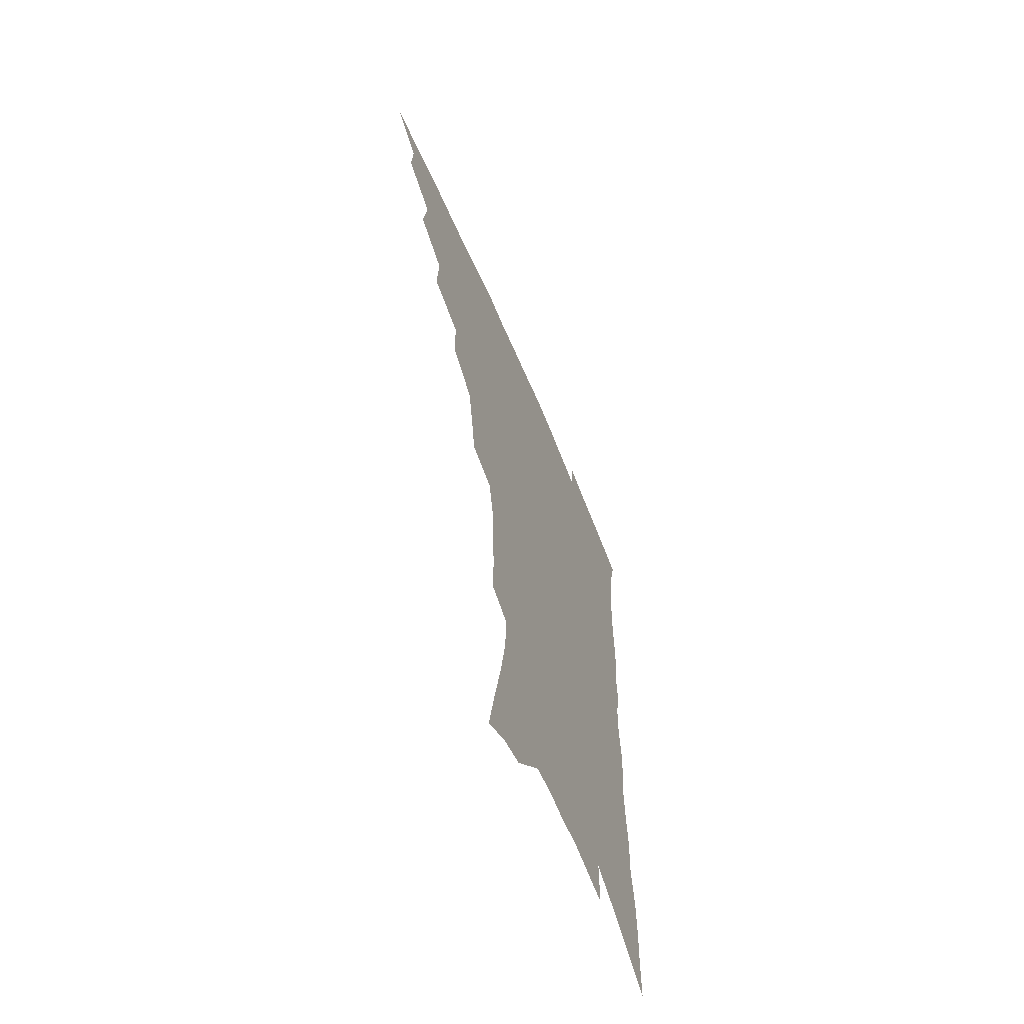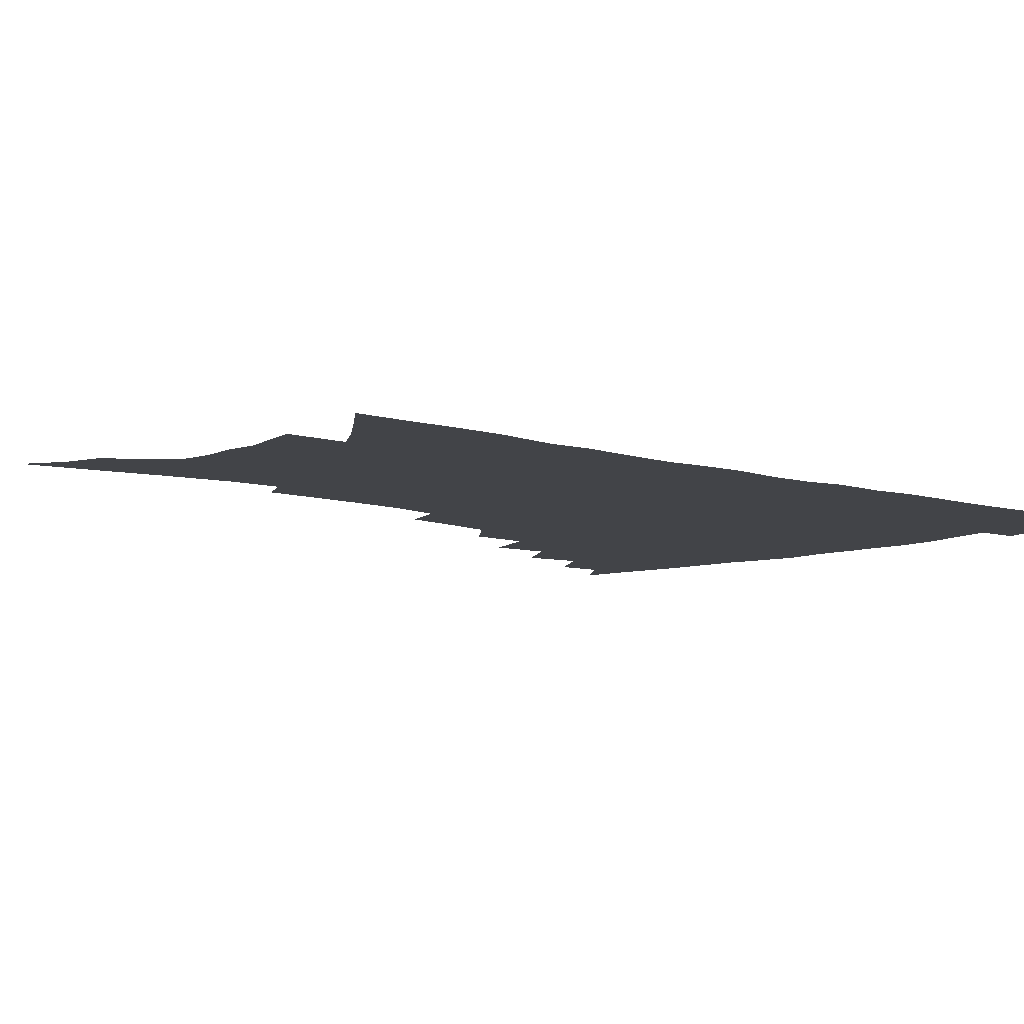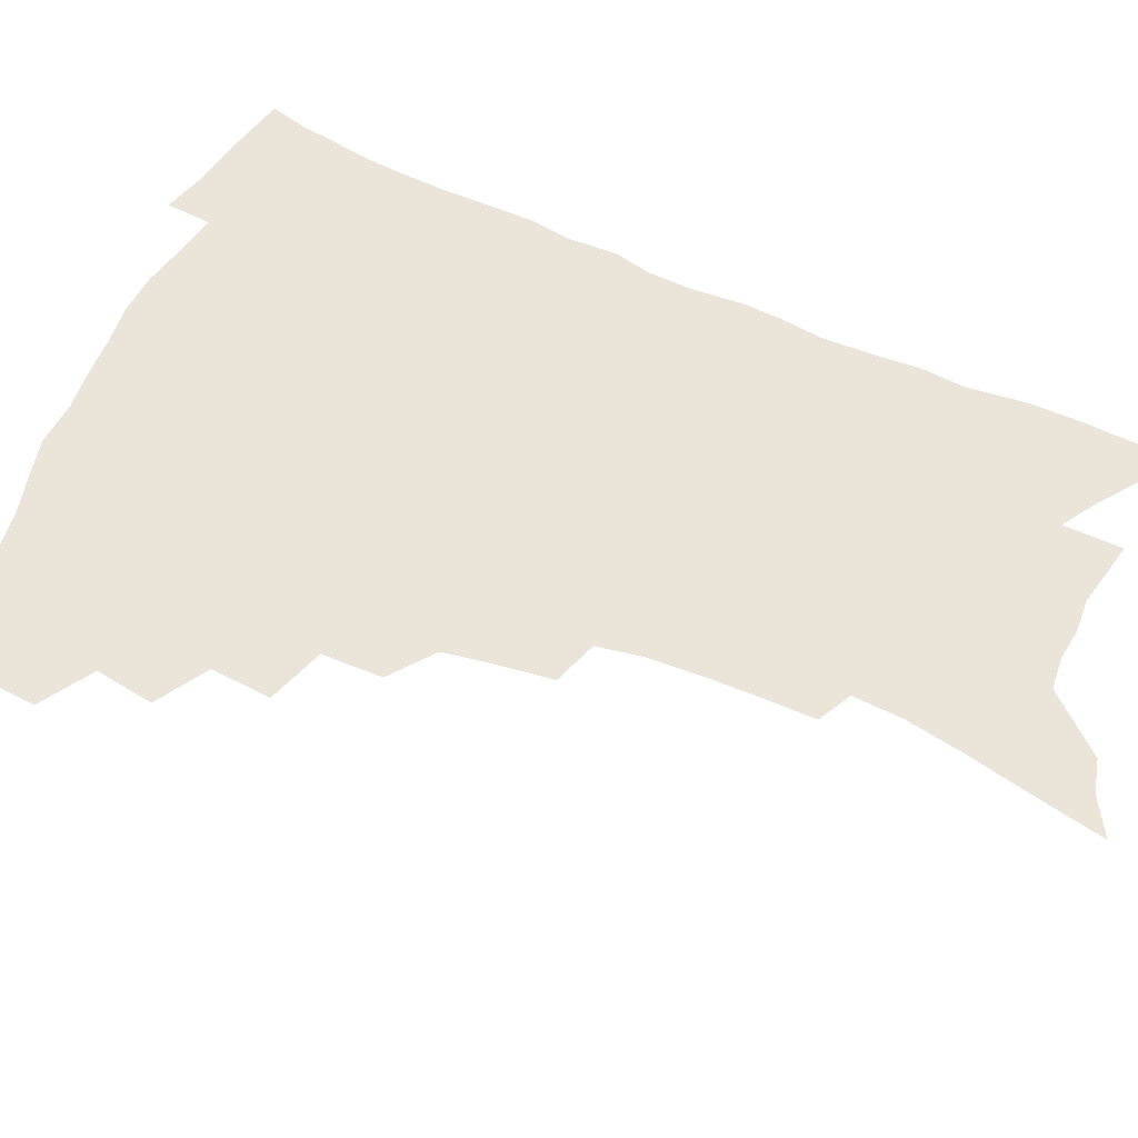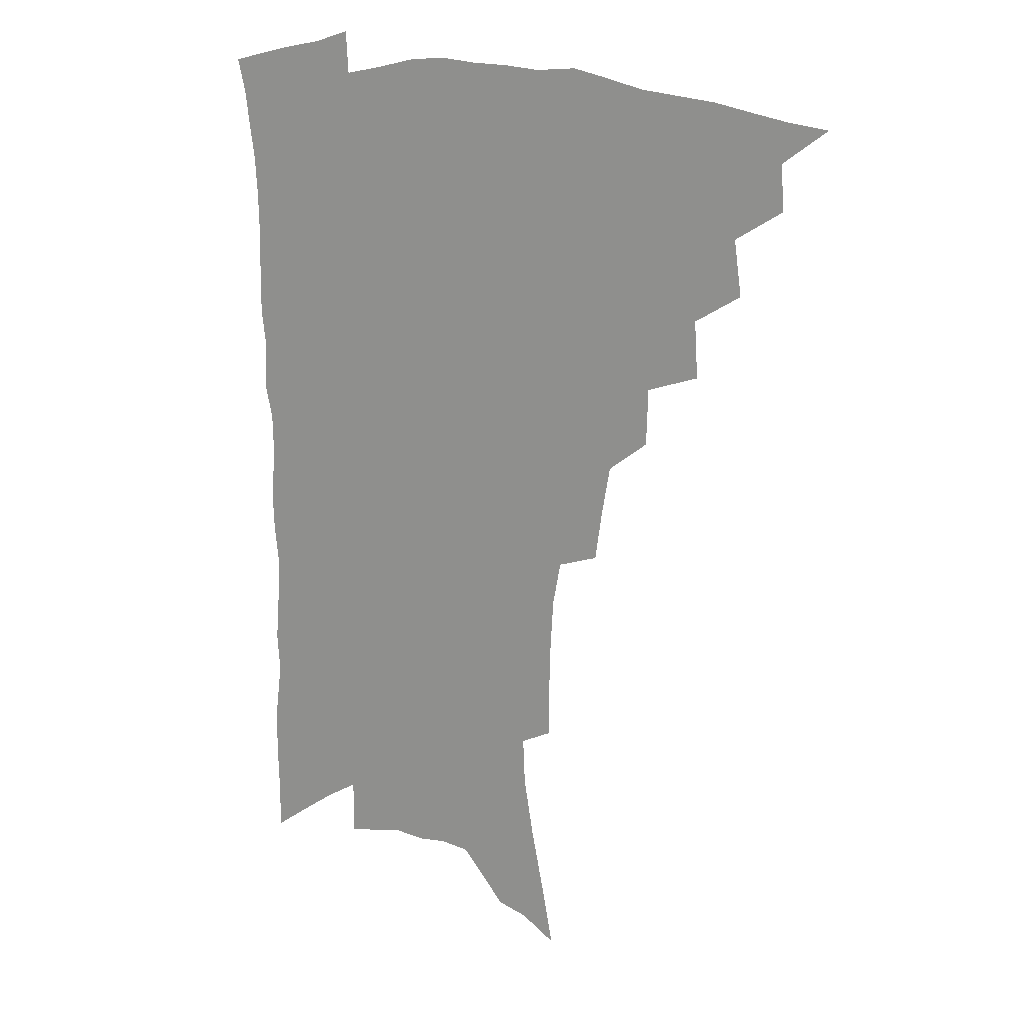
<metadata>
{"format":"obj","ext":"obj","renderer":"f3d","projection":"perspective","resolution":1024,"background":"white","views":[{"elev":-63.3,"azim":-67.2,"up":"+Y"},{"elev":-7.8,"azim":48.3,"up":"+Z"},{"elev":59.1,"azim":-65.5,"up":"+Z"},{"elev":16.8,"azim":-149.7,"up":"+Y"}]}
</metadata>
<code>
v 453.6 484.4 0
v 470.1 454 0
v 471.3 471.4 0
v 469.4 486.4 0
v 486 421.1 0
v 488.9 442.3 0
v 488 458.3 0
v 486.6 473.5 0
v 484.1 489.1 0
v 502.9 388.1 0
v 504.3 409.9 0
v 505.3 429.3 0
v 505.2 445.8 0
v 503.9 461 0
v 501.4 476.1 0
v 498.7 491.9 0
v 524.1 359.3 0
v 523.4 381.1 0
v 522.9 400.7 0
v 523 419.2 0
v 522.6 435 0
v 520.6 448.9 0
v 518.6 463.2 0
v 516.5 477.9 0
v 513.8 493.5 0
v 545.8 309.4 0
v 542.9 329 0
v 539.7 347.2 0
v 540.5 372.5 0
v 539.3 389.9 0
v 537.9 405.9 0
v 536.7 420.8 0
v 536.2 436.3 0
v 535.1 450.9 0
v 533.4 465.2 0
v 531 480 0
v 528.7 495 0
v 566.7 229.6 0
v 566.6 248 0
v 566 267.3 0
v 564.8 287.2 0
v 561.7 304 0
v 558.6 322.2 0
v 556.7 341.9 0
v 555.4 361.1 0
v 553.7 377.1 0
v 553.5 395.5 0
v 552.8 410.7 0
v 552.2 425.5 0
v 550.9 439.1 0
v 550.5 453.1 0
v 547.8 467.3 0
v 545.5 482 0
v 542.9 498.5 0
v 564.9 134.4 0
v 569.1 157 0
v 574.1 182 0
v 578.1 205.6 0
v 578.9 223.5 0
v 579 242.7 0
v 578.5 261.2 0
v 577.5 280.1 0
v 575.4 296.7 0
v 572.7 312.4 0
v 570.9 331.2 0
v 569.3 348.7 0
v 568.5 367.5 0
v 567.2 382.5 0
v 566.4 397.8 0
v 566.4 413.9 0
v 565.7 427.9 0
v 565.2 441.6 0
v 563.7 455 0
v 561.7 469.2 0
v 559.9 483.8 0
v 557.1 501.4 0
v 578.3 142.9 0
v 584.3 170.7 0
v 589.1 197.2 0
v 590.7 217.4 0
v 590.8 235.1 0
v 589.8 250.9 0
v 589.1 269.3 0
v 588.3 288.8 0
v 586.7 305.9 0
v 584.3 320.1 0
v 582.6 336.9 0
v 581.9 355.6 0
v 580.8 370.7 0
v 580.3 387.3 0
v 579.9 402.2 0
v 579.5 416.2 0
v 579.2 430.2 0
v 578.4 442.9 0
v 577.5 456 0
v 576 470 0
v 574.3 484.9 0
v 573.1 500.1 0
v 590 146.2 0
v 597.7 180.9 0
v 600.7 204.5 0
v 601.9 225.3 0
v 601.4 241.9 0
v 600.9 259.8 0
v 600.1 277.5 0
v 598.6 293.1 0
v 597.1 309.3 0
v 596 327.3 0
v 594.7 343.3 0
v 593.7 358.6 0
v 592.9 373.6 0
v 592.3 387.5 0
v 592.2 402.8 0
v 592 417.4 0
v 591.7 430.4 0
v 591.5 443.8 0
v 591 456.9 0
v 590.1 470.5 0
v 589 484.7 0
v 587.3 501.2 0
v 607.3 166.8 0
v 610.5 191.1 0
v 611.8 211.1 0
v 611.8 227.3 0
v 611.5 244.1 0
v 610.9 259.3 0
v 610.2 282 0
v 609.2 298.4 0
v 607.9 313.5 0
v 606.8 329 0
v 605.9 344.9 0
v 605.3 360.6 0
v 604.9 376 0
v 604.9 391.4 0
v 604.5 404.3 0
v 604.7 418.9 0
v 604.5 431.3 0
v 604.4 444.2 0
v 604.5 457.2 0
v 603.9 470.7 0
v 602.8 485.7 0
v 601.5 501.5 0
v 618.8 168.1 0
v 621.1 192.2 0
v 621.9 212.7 0
v 622.3 232 0
v 621.5 245.7 0
v 621.1 263.3 0
v 620.4 283.9 0
v 619.6 298.6 0
v 618.6 316.8 0
v 617.8 332.2 0
v 617.1 346.7 0
v 616.8 361.7 0
v 616.5 377.6 0
v 616.5 392.2 0
v 616.5 405 0
v 616.7 418.6 0
v 617.3 432.2 0
v 617.6 444.6 0
v 617.8 457.3 0
v 617.8 470.3 0
v 617.2 484.4 0
v 615.5 502.8 0
v 630.2 166.7 0
v 631.9 192.9 0
v 632.4 216.8 0
v 632.4 232.3 0
v 632 250.6 0
v 631.3 265 0
v 630.7 283.2 0
v 630 299.2 0
v 629.2 316.1 0
v 628.5 332.7 0
v 628.4 345 0
v 628 363.4 0
v 627.9 377.7 0
v 628.1 391.2 0
v 628.4 405.4 0
v 628.8 418.7 0
v 629.4 431.8 0
v 630.1 444.6 0
v 630.9 457 0
v 631.1 469.9 0
v 630.7 485.1 0
v 629.9 501.5 0
v 642 167.7 0
v 642.8 193.2 0
v 643.1 212 0
v 642.7 231.9 0
v 642.4 248.2 0
v 641.4 269.6 0
v 641 284.1 0
v 640.5 299.6 0
v 640 315.3 0
v 639.3 332.4 0
v 639.3 346.3 0
v 639.2 362.2 0
v 639.3 376.5 0
v 639.6 390.4 0
v 639.9 405 0
v 640.6 418.2 0
v 641.4 431.4 0
v 642.3 443.8 0
v 643.5 456.3 0
v 644.3 469.3 0
v 645.3 482.8 0
v 645.5 497.8 0
v 653.8 165.3 0
v 654 189 0
v 653.8 210.1 0
v 653.3 229.6 0
v 652.9 247.2 0
v 652.4 264.6 0
v 651.5 282.7 0
v 651.1 298.1 0
v 650.7 313.7 0
v 650.4 329.5 0
v 651.1 342.2 0
v 650.3 360.4 0
v 650.7 374.5 0
v 651.2 388.3 0
v 652.1 401.8 0
v 652.5 416.5 0
v 653.5 429.4 0
v 654.8 441.7 0
v 656 455.6 0
v 657.3 467.9 0
v 659 480.6 0
v 660.1 494.9 0
v 661 511.1 0
v 665.6 163 0
v 665.6 184.4 0
v 665.4 203.9 0
v 664.6 224.2 0
v 663.9 243.1 0
v 662.9 262.4 0
v 662.3 279.3 0
v 661.7 295.8 0
v 661.8 310.8 0
v 662 325.4 0
v 662 340.9 0
v 662 356.5 0
v 662.6 370.6 0
v 663.4 384.4 0
v 663.6 400.1 0
v 664.6 413.6 0
v 665.4 427.9 0
v 666.9 440.4 0
v 668.1 454 0
v 669.9 466.2 0
v 671.9 478.8 0
v 673.9 491.5 0
v 675.3 506.6 0
v 678.5 176.4 0
v 677.4 197.9 0
v 676.2 218.9 0
v 675.6 237.2 0
v 675.1 254.8 0
v 674.1 272.9 0
v 673.5 289.9 0
v 673.5 305.3 0
v 673.7 320.4 0
v 673.9 335.8 0
v 674.4 350.7 0
v 674.8 365.9 0
v 675.1 381.3 0
v 675.4 396.9 0
v 676.7 410.4 0
v 677.9 424.1 0
v 679.2 437.6 0
v 680.2 452.1 0
v 682.3 464.2 0
v 684.4 476.7 0
v 686.5 489.1 0
v 688.6 504.1 0
v 692.1 166.7 0
v 690.5 188.8 0
v 689.6 208.7 0
v 688.7 227.7 0
v 688.2 245.4 0
v 686.7 264.7 0
v 686.9 280.5 0
v 685.8 298.1 0
v 686.8 312.4 0
v 686.9 328.2 0
v 686.3 345.3 0
v 687.8 359 0
v 688.4 374.4 0
v 689.8 388.8 0
v 689.6 405.3 0
v 690.4 420.1 0
v 691.6 434.5 0
v 693.3 448.2 0
v 694.4 462.3 0
v 696.9 474.3 0
v 698.7 486.7 0
v 701.6 501.1 0
v 706.1 156.3 0
v 706 174.9 0
v 706.5 192.1 0
v 706.3 210.1 0
v 703.6 231.9 0
v 704.7 247.1 0
v 703.3 265.7 0
v 702.5 283.1 0
v 704.1 297.1 0
v 704.7 312.5 0
v 703.1 331.3 0
v 703.5 347.1 0
v 706.3 360.3 0
v 705.4 378.4 0
v 707.3 392.9 0
v 707.2 409.6 0
v 706.8 426.7 0
v 707.2 442.7 0
v 708.2 457.9 0
v 710.2 471.4 0
v 711.9 484.8 0
v 715 497.7 0
f 3 4 1
f 6 7 2
f 2 7 3
f 7 8 3
f 3 8 4
f 8 9 4
f 11 12 5
f 5 12 6
f 12 13 6
f 6 13 7
f 13 14 7
f 7 14 8
f 14 15 8
f 8 15 9
f 15 16 9
f 18 19 10
f 10 19 11
f 19 20 11
f 11 20 12
f 20 21 12
f 12 21 13
f 21 22 13
f 13 22 14
f 22 23 14
f 14 23 15
f 23 24 15
f 15 24 16
f 24 25 16
f 28 29 17
f 17 29 18
f 29 30 18
f 18 30 19
f 30 31 19
f 19 31 20
f 31 32 20
f 20 32 21
f 32 33 21
f 21 33 22
f 33 34 22
f 22 34 23
f 34 35 23
f 23 35 24
f 35 36 24
f 24 36 25
f 36 37 25
f 42 43 26
f 26 43 27
f 43 44 27
f 27 44 28
f 44 45 28
f 28 45 29
f 45 46 29
f 29 46 30
f 46 47 30
f 30 47 31
f 47 48 31
f 31 48 32
f 48 49 32
f 32 49 33
f 49 50 33
f 33 50 34
f 50 51 34
f 34 51 35
f 51 52 35
f 35 52 36
f 52 53 36
f 36 53 37
f 53 54 37
f 59 60 38
f 38 60 39
f 60 61 39
f 39 61 40
f 61 62 40
f 40 62 41
f 62 63 41
f 41 63 42
f 63 64 42
f 42 64 43
f 64 65 43
f 43 65 44
f 65 66 44
f 44 66 45
f 66 67 45
f 45 67 46
f 67 68 46
f 46 68 47
f 68 69 47
f 47 69 48
f 69 70 48
f 48 70 49
f 70 71 49
f 49 71 50
f 71 72 50
f 50 72 51
f 72 73 51
f 51 73 52
f 73 74 52
f 52 74 53
f 74 75 53
f 53 75 54
f 75 76 54
f 55 77 56
f 77 78 56
f 56 78 57
f 78 79 57
f 57 79 58
f 79 80 58
f 58 80 59
f 80 81 59
f 59 81 60
f 81 82 60
f 60 82 61
f 82 83 61
f 61 83 62
f 83 84 62
f 62 84 63
f 84 85 63
f 63 85 64
f 85 86 64
f 64 86 65
f 86 87 65
f 65 87 66
f 87 88 66
f 66 88 67
f 88 89 67
f 67 89 68
f 89 90 68
f 68 90 69
f 90 91 69
f 69 91 70
f 91 92 70
f 70 92 71
f 92 93 71
f 71 93 72
f 93 94 72
f 72 94 73
f 94 95 73
f 73 95 74
f 95 96 74
f 74 96 75
f 96 97 75
f 75 97 76
f 97 98 76
f 77 99 78
f 99 100 78
f 78 100 79
f 100 101 79
f 79 101 80
f 101 102 80
f 80 102 81
f 102 103 81
f 81 103 82
f 103 104 82
f 82 104 83
f 104 105 83
f 83 105 84
f 105 106 84
f 84 106 85
f 106 107 85
f 85 107 86
f 107 108 86
f 86 108 87
f 108 109 87
f 87 109 88
f 109 110 88
f 88 110 89
f 110 111 89
f 89 111 90
f 111 112 90
f 90 112 91
f 112 113 91
f 91 113 92
f 113 114 92
f 92 114 93
f 114 115 93
f 93 115 94
f 115 116 94
f 94 116 95
f 116 117 95
f 95 117 96
f 117 118 96
f 96 118 97
f 118 119 97
f 97 119 98
f 119 120 98
f 99 121 100
f 121 122 100
f 100 122 101
f 122 123 101
f 101 123 102
f 123 124 102
f 102 124 103
f 124 125 103
f 103 125 104
f 125 126 104
f 104 126 105
f 126 127 105
f 105 127 106
f 127 128 106
f 106 128 107
f 128 129 107
f 107 129 108
f 129 130 108
f 108 130 109
f 130 131 109
f 109 131 110
f 131 132 110
f 110 132 111
f 132 133 111
f 111 133 112
f 133 134 112
f 112 134 113
f 134 135 113
f 113 135 114
f 135 136 114
f 114 136 115
f 136 137 115
f 115 137 116
f 137 138 116
f 116 138 117
f 138 139 117
f 117 139 118
f 139 140 118
f 118 140 119
f 140 141 119
f 119 141 120
f 141 142 120
f 121 143 122
f 143 144 122
f 122 144 123
f 144 145 123
f 123 145 124
f 145 146 124
f 124 146 125
f 146 147 125
f 125 147 126
f 147 148 126
f 126 148 127
f 148 149 127
f 127 149 128
f 149 150 128
f 128 150 129
f 150 151 129
f 129 151 130
f 151 152 130
f 130 152 131
f 152 153 131
f 131 153 132
f 153 154 132
f 132 154 133
f 154 155 133
f 133 155 134
f 155 156 134
f 134 156 135
f 156 157 135
f 135 157 136
f 157 158 136
f 136 158 137
f 158 159 137
f 137 159 138
f 159 160 138
f 138 160 139
f 160 161 139
f 139 161 140
f 161 162 140
f 140 162 141
f 162 163 141
f 141 163 142
f 163 164 142
f 143 165 144
f 165 166 144
f 144 166 145
f 166 167 145
f 145 167 146
f 167 168 146
f 146 168 147
f 168 169 147
f 147 169 148
f 169 170 148
f 148 170 149
f 170 171 149
f 149 171 150
f 171 172 150
f 150 172 151
f 172 173 151
f 151 173 152
f 173 174 152
f 152 174 153
f 174 175 153
f 153 175 154
f 175 176 154
f 154 176 155
f 176 177 155
f 155 177 156
f 177 178 156
f 156 178 157
f 178 179 157
f 157 179 158
f 179 180 158
f 158 180 159
f 180 181 159
f 159 181 160
f 181 182 160
f 160 182 161
f 182 183 161
f 161 183 162
f 183 184 162
f 162 184 163
f 184 185 163
f 163 185 164
f 185 186 164
f 165 187 166
f 187 188 166
f 166 188 167
f 188 189 167
f 167 189 168
f 189 190 168
f 168 190 169
f 190 191 169
f 169 191 170
f 191 192 170
f 170 192 171
f 192 193 171
f 171 193 172
f 193 194 172
f 172 194 173
f 194 195 173
f 173 195 174
f 195 196 174
f 174 196 175
f 196 197 175
f 175 197 176
f 197 198 176
f 176 198 177
f 198 199 177
f 177 199 178
f 199 200 178
f 178 200 179
f 200 201 179
f 179 201 180
f 201 202 180
f 180 202 181
f 202 203 181
f 181 203 182
f 203 204 182
f 182 204 183
f 204 205 183
f 183 205 184
f 205 206 184
f 184 206 185
f 206 207 185
f 185 207 186
f 207 208 186
f 187 209 188
f 209 210 188
f 188 210 189
f 210 211 189
f 189 211 190
f 211 212 190
f 190 212 191
f 212 213 191
f 191 213 192
f 213 214 192
f 192 214 193
f 214 215 193
f 193 215 194
f 215 216 194
f 194 216 195
f 216 217 195
f 195 217 196
f 217 218 196
f 196 218 197
f 218 219 197
f 197 219 198
f 219 220 198
f 198 220 199
f 220 221 199
f 199 221 200
f 221 222 200
f 200 222 201
f 222 223 201
f 201 223 202
f 223 224 202
f 202 224 203
f 224 225 203
f 203 225 204
f 225 226 204
f 204 226 205
f 226 227 205
f 205 227 206
f 227 228 206
f 206 228 207
f 228 229 207
f 207 229 208
f 229 230 208
f 209 232 210
f 232 233 210
f 210 233 211
f 233 234 211
f 211 234 212
f 234 235 212
f 212 235 213
f 235 236 213
f 213 236 214
f 236 237 214
f 214 237 215
f 237 238 215
f 215 238 216
f 238 239 216
f 216 239 217
f 239 240 217
f 217 240 218
f 240 241 218
f 218 241 219
f 241 242 219
f 219 242 220
f 242 243 220
f 220 243 221
f 243 244 221
f 221 244 222
f 244 245 222
f 222 245 223
f 245 246 223
f 223 246 224
f 246 247 224
f 224 247 225
f 247 248 225
f 225 248 226
f 248 249 226
f 226 249 227
f 249 250 227
f 227 250 228
f 250 251 228
f 228 251 229
f 251 252 229
f 229 252 230
f 252 253 230
f 230 253 231
f 253 254 231
f 233 255 234
f 255 256 234
f 234 256 235
f 256 257 235
f 235 257 236
f 257 258 236
f 236 258 237
f 258 259 237
f 237 259 238
f 259 260 238
f 238 260 239
f 260 261 239
f 239 261 240
f 261 262 240
f 240 262 241
f 262 263 241
f 241 263 242
f 263 264 242
f 242 264 243
f 264 265 243
f 243 265 244
f 265 266 244
f 244 266 245
f 266 267 245
f 245 267 246
f 267 268 246
f 246 268 247
f 268 269 247
f 247 269 248
f 269 270 248
f 248 270 249
f 270 271 249
f 249 271 250
f 271 272 250
f 250 272 251
f 272 273 251
f 251 273 252
f 273 274 252
f 252 274 253
f 274 275 253
f 253 275 254
f 275 276 254
f 255 277 256
f 277 278 256
f 256 278 257
f 278 279 257
f 257 279 258
f 279 280 258
f 258 280 259
f 280 281 259
f 259 281 260
f 281 282 260
f 260 282 261
f 282 283 261
f 261 283 262
f 283 284 262
f 262 284 263
f 284 285 263
f 263 285 264
f 285 286 264
f 264 286 265
f 286 287 265
f 265 287 266
f 287 288 266
f 266 288 267
f 288 289 267
f 267 289 268
f 289 290 268
f 268 290 269
f 290 291 269
f 269 291 270
f 291 292 270
f 270 292 271
f 292 293 271
f 271 293 272
f 293 294 272
f 272 294 273
f 294 295 273
f 273 295 274
f 295 296 274
f 274 296 275
f 296 297 275
f 275 297 276
f 297 298 276
f 277 299 278
f 299 300 278
f 278 300 279
f 300 301 279
f 279 301 280
f 301 302 280
f 280 302 281
f 302 303 281
f 281 303 282
f 303 304 282
f 282 304 283
f 304 305 283
f 283 305 284
f 305 306 284
f 284 306 285
f 306 307 285
f 285 307 286
f 307 308 286
f 286 308 287
f 308 309 287
f 287 309 288
f 309 310 288
f 288 310 289
f 310 311 289
f 289 311 290
f 311 312 290
f 290 312 291
f 312 313 291
f 291 313 292
f 313 314 292
f 292 314 293
f 314 315 293
f 293 315 294
f 315 316 294
f 294 316 295
f 316 317 295
f 295 317 296
f 317 318 296
f 296 318 297
f 318 319 297
f 297 319 298
f 319 320 298

</code>
